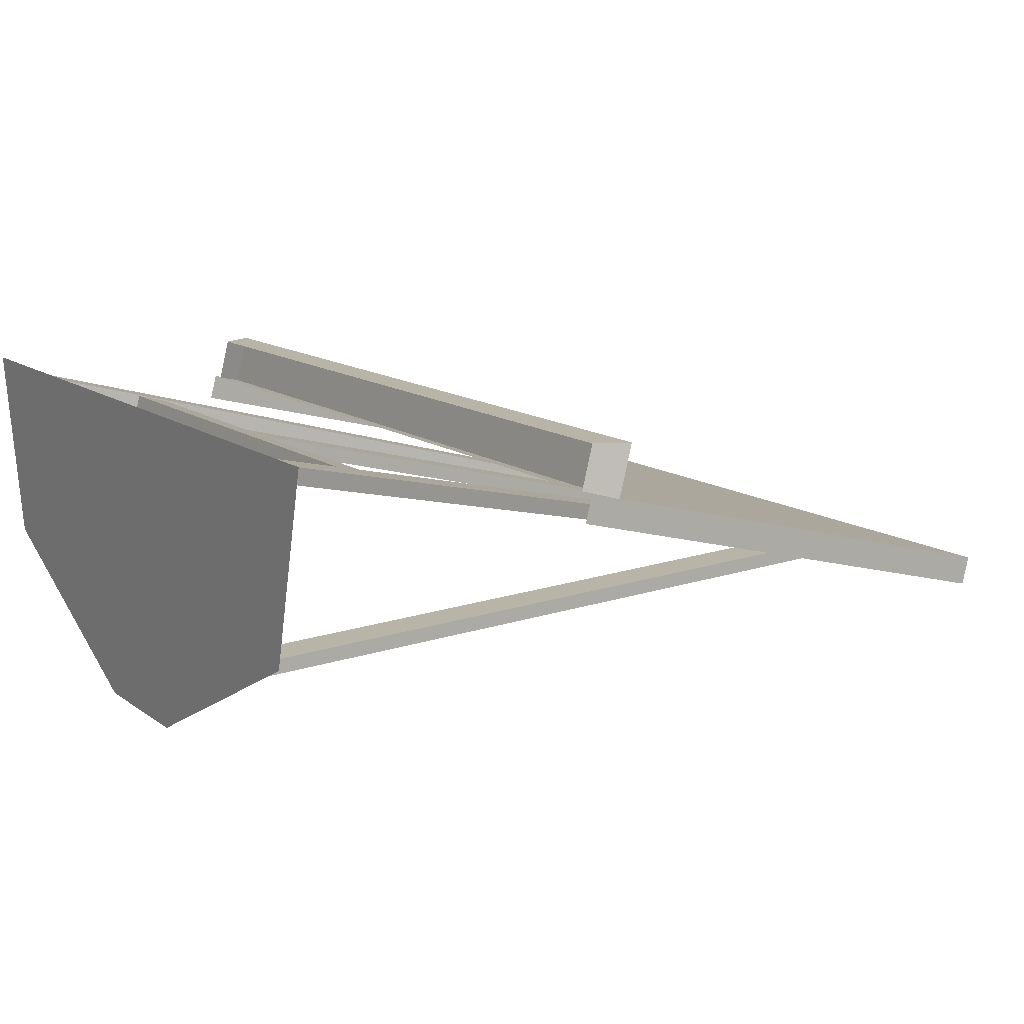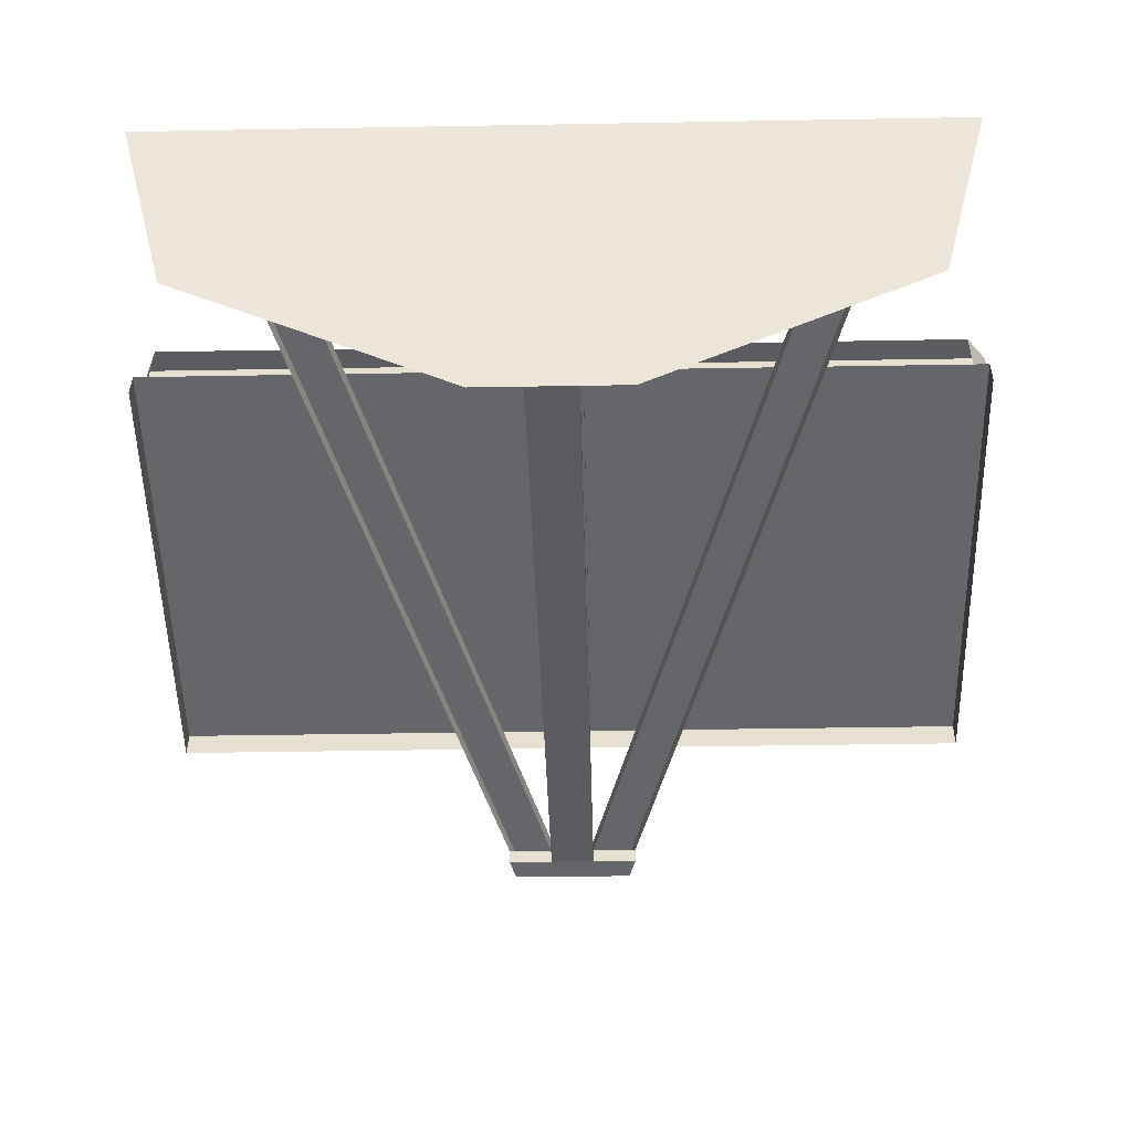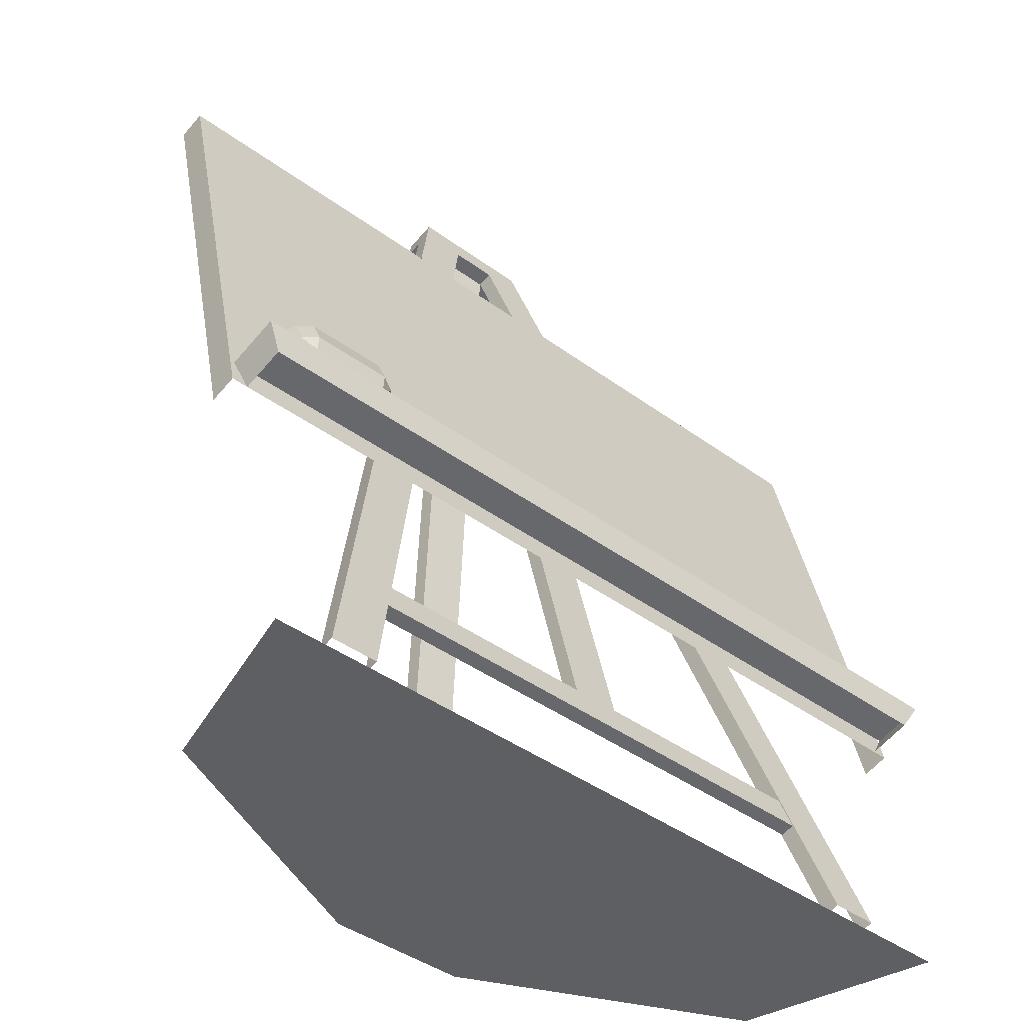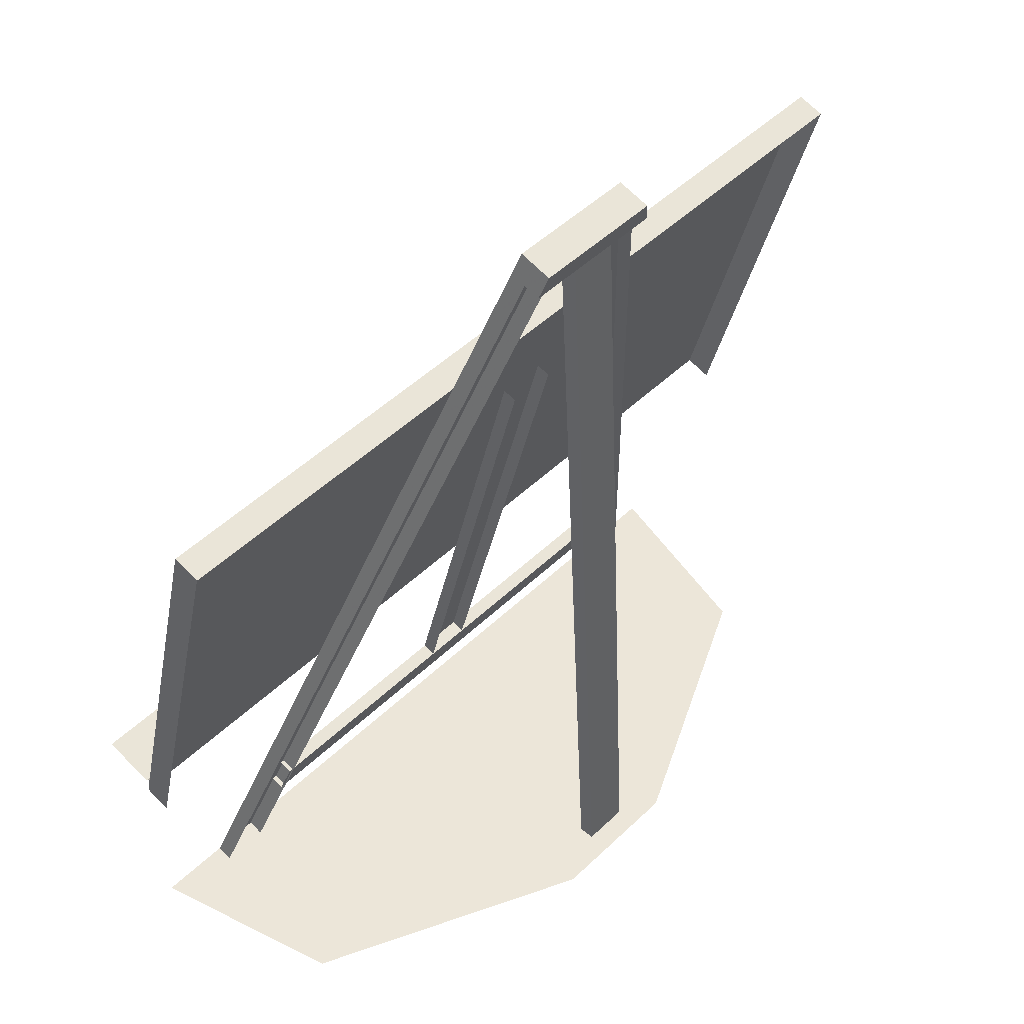
<metadata>
{"format":"obj","ext":"obj","renderer":"f3d","projection":"perspective","resolution":1024,"background":"white","views":[{"elev":12.1,"azim":58.8,"up":"+Z"},{"elev":-37.9,"azim":1.3,"up":"+Z"},{"elev":-41.5,"azim":-41.7,"up":"+Y"},{"elev":49.1,"azim":133.5,"up":"+Y"}]}
</metadata>
<code>
o polySurface3.001
v 0.06126 2.319 0.2029
v -0.06241 2.319 0.2029
v 0.06126 0.07831 0.07513
v 0.06126 0.07831 0.07513
v -0.06241 2.319 0.2029
v -0.06241 0.07831 0.07513
v 0.06126 0.08075 0.03236
v 0.06126 2.309 0.1597
v 0.06126 0.07831 0.07513
v 0.06126 0.07831 0.07513
v 0.06126 2.309 0.1597
v 0.06126 2.319 0.2029
v -0.06241 2.309 0.1597
v 0.06126 2.309 0.1597
v -0.06241 0.08075 0.03236
v -0.06241 0.08075 0.03236
v 0.06126 2.309 0.1597
v 0.06126 0.08075 0.03236
v -0.06241 2.319 0.2029
v -0.06241 2.309 0.1597
v -0.06241 0.07831 0.07513
v -0.06241 0.07831 0.07513
v -0.06241 2.309 0.1597
v -0.06241 0.08075 0.03236
v 0.6512 0.3962 0.7243
v -0.6523 0.3962 0.7243
v 0.6733 0.322 0.7428
v 0.6733 0.322 0.7428
v -0.6523 0.3962 0.7243
v -0.6744 0.322 0.7428
v 0.6733 0.3131 0.7068
v -0.6744 0.3131 0.7068
v 0.6512 0.3873 0.6883
v 0.6512 0.3873 0.6883
v -0.6744 0.3131 0.7068
v -0.6523 0.3873 0.6883
v 0.6733 0.322 0.7428
v -0.6744 0.322 0.7428
v 0.6733 0.3131 0.7068
v 0.6733 0.3131 0.7068
v -0.6744 0.322 0.7428
v -0.6744 0.3131 0.7068
v 0.6512 0.3873 0.6883
v -0.6523 0.3873 0.6883
v 0.6512 0.3962 0.7243
v 0.6512 0.3962 0.7243
v -0.6523 0.3873 0.6883
v -0.6523 0.3962 0.7243
v -0.06241 0.3962 0.7243
v 0.06126 0.3962 0.7243
v -0.06241 1.748 0.3868
v -0.06241 1.748 0.3868
v 0.06126 0.3962 0.7243
v 0.06126 1.748 0.3868
v -0.06241 0.3873 0.6883
v -0.06241 0.3962 0.7243
v -0.06241 1.739 0.3509
v -0.06241 1.739 0.3509
v -0.06241 0.3962 0.7243
v -0.06241 1.748 0.3868
v 0.06126 0.3962 0.7243
v 0.06126 0.3873 0.6883
v 0.06126 1.748 0.3868
v 0.06126 1.748 0.3868
v 0.06126 0.3873 0.6883
v 0.06126 1.739 0.3509
v -0.04513 2.38 0.1877
v -0.04513 2.39 0.2292
v 0.04398 2.38 0.1877
v 0.04398 2.38 0.1877
v -0.04513 2.39 0.2292
v 0.04398 2.39 0.2292
v -0.04513 2.39 0.2292
v -0.06329 2.33 0.2444
v 0.04398 2.39 0.2292
v 0.04398 2.39 0.2292
v -0.06329 2.33 0.2444
v 0.06214 2.33 0.2444
v -0.187 2.308 0.1597
v -0.1688 2.369 0.1445
v 0.1858 2.308 0.1597
v 0.1858 2.308 0.1597
v -0.1688 2.369 0.1445
v 0.1676 2.369 0.1445
v -0.187 2.319 0.2029
v -0.1688 2.38 0.1877
v -0.187 2.308 0.1597
v -0.187 2.308 0.1597
v -0.1688 2.38 0.1877
v -0.1688 2.369 0.1445
v -0.06329 2.33 0.2444
v -0.06329 2.319 0.2029
v 0.06214 2.33 0.2444
v 0.06214 2.33 0.2444
v -0.06329 2.319 0.2029
v 0.06214 2.319 0.2029
v -0.1688 2.369 0.1445
v -0.1688 2.38 0.1877
v -0.04513 2.38 0.1877
v -0.1688 2.369 0.1445
v -0.04513 2.38 0.1877
v 0.1676 2.369 0.1445
v 0.1676 2.369 0.1445
v -0.04513 2.38 0.1877
v 0.04398 2.38 0.1877
v -0.06329 2.319 0.2029
v -0.187 2.308 0.1597
v 0.06214 2.319 0.2029
v 0.06214 2.319 0.2029
v -0.187 2.308 0.1597
v 0.1858 2.308 0.1597
v -0.187 2.308 0.1597
v -0.06329 2.319 0.2029
v -0.187 2.319 0.2029
v 0.1858 2.319 0.2029
v 0.1858 2.308 0.1597
v 0.1676 2.38 0.1877
v 0.1676 2.38 0.1877
v 0.1858 2.308 0.1597
v 0.1676 2.369 0.1445
v 0.1676 2.369 0.1445
v 0.04398 2.38 0.1877
v 0.1676 2.38 0.1877
v 0.1858 2.308 0.1597
v 0.1858 2.319 0.2029
v 0.06214 2.319 0.2029
v 0.1676 2.39 0.2292
v 0.1676 2.38 0.1877
v 0.04398 2.39 0.2292
v 0.04398 2.39 0.2292
v 0.1676 2.38 0.1877
v 0.04398 2.38 0.1877
v 0.04398 2.39 0.2292
v 0.7312 0.08869 0.804
v 0.1676 2.39 0.2292
v 0.1676 2.39 0.2292
v 0.7312 0.08869 0.804
v 0.8549 0.08869 0.804
v 0.1676 2.38 0.1877
v 0.1676 2.39 0.2292
v 0.8549 0.07831 0.7625
v 0.8549 0.07831 0.7625
v 0.1676 2.39 0.2292
v 0.8549 0.08869 0.804
v 0.7312 0.08869 0.804
v 0.04398 2.39 0.2292
v 0.7312 0.07831 0.7625
v 0.7312 0.07831 0.7625
v 0.04398 2.39 0.2292
v 0.04398 2.38 0.1877
v -0.1688 2.39 0.2292
v -0.04513 2.39 0.2292
v -0.1688 2.38 0.1877
v -0.1688 2.38 0.1877
v -0.04513 2.39 0.2292
v -0.04513 2.38 0.1877
v -0.8561 0.08869 0.804
v -0.7324 0.08869 0.804
v -0.1688 2.39 0.2292
v -0.1688 2.39 0.2292
v -0.7324 0.08869 0.804
v -0.04513 2.39 0.2292
v -0.1688 2.38 0.1877
v -0.8561 0.07831 0.7625
v -0.1688 2.39 0.2292
v -0.1688 2.39 0.2292
v -0.8561 0.07831 0.7625
v -0.8561 0.08869 0.804
v -0.7324 0.08869 0.804
v -0.7324 0.07831 0.7625
v -0.04513 2.39 0.2292
v -0.04513 2.39 0.2292
v -0.7324 0.07831 0.7625
v -0.04513 2.38 0.1877
v -1.103 0.8706 0.8284
v -1.103 0.8367 0.6923
v -1.073 0.7924 0.8248
v -1.073 0.7924 0.8248
v -1.103 0.8367 0.6923
v -1.073 0.7638 0.7105
v 1.124 0.8706 0.8284
v 1.071 0.7924 0.8248
v 1.124 0.8367 0.6923
v 1.124 0.8367 0.6923
v 1.071 0.7924 0.8248
v 1.071 0.7638 0.7105
v -0.001042 0.7924 0.8248
v 0.0106 0.8706 0.8284
v -1.073 0.7924 0.8248
v -1.073 0.7924 0.8248
v 0.0106 0.8706 0.8284
v -1.103 0.8706 0.8284
v -1.103 0.8706 0.8284
v 0.0106 0.8706 0.8284
v -1.103 0.8367 0.6923
v -1.103 0.8367 0.6923
v 0.0106 0.8706 0.8284
v 0.0106 0.8367 0.6923
v -0.001042 0.7924 0.8248
v 1.071 0.7924 0.8248
v 0.0106 0.8706 0.8284
v 0.0106 0.8706 0.8284
v 1.071 0.7924 0.8248
v 1.124 0.8706 0.8284
v 0.0106 0.8367 0.6923
v 0.0106 0.8706 0.8284
v 1.124 0.8367 0.6923
v 1.124 0.8367 0.6923
v 0.0106 0.8706 0.8284
v 1.124 0.8706 0.8284
v -1.114 1.967 0.335
v -1.114 1.985 0.4056
v 1.113 1.967 0.335
v 1.113 1.967 0.335
v -1.114 1.985 0.4056
v 1.113 1.985 0.4056
v -1.001 1.867 0.4349
v -1.039 1.912 0.4238
v -1.001 0.8869 0.6797
v -1.001 0.8869 0.6797
v -1.039 1.912 0.4238
v -1.039 0.8376 0.692
v -1.114 1.985 0.4056
v -1.039 1.912 0.4238
v 1.113 1.985 0.4056
v 1.113 1.985 0.4056
v -1.039 1.912 0.4238
v 1.038 1.912 0.4238
v -1.114 1.967 0.335
v -1.114 0.7471 0.6396
v -1.114 1.985 0.4056
v -1.114 1.985 0.4056
v -1.114 0.7471 0.6396
v -1.114 0.7647 0.7102
v -1.114 1.985 0.4056
v -1.114 0.7647 0.7102
v -1.039 1.912 0.4238
v -1.039 1.912 0.4238
v -1.114 0.7647 0.7102
v -1.039 0.8376 0.692
v -1.001 0.8869 0.6797
v -1.039 0.8376 0.692
v 0.9999 0.8869 0.6797
v 0.9999 0.8869 0.6797
v -1.039 0.8376 0.692
v 1.038 0.8376 0.692
v -1.001 1.867 0.4349
v 0.9999 1.867 0.4349
v -1.039 1.912 0.4238
v -1.039 1.912 0.4238
v 0.9999 1.867 0.4349
v 1.038 1.912 0.4238
v 0.9999 1.867 0.4349
v 0.9999 0.8869 0.6797
v 1.038 1.912 0.4238
v 1.038 1.912 0.4238
v 0.9999 0.8869 0.6797
v 1.038 0.8376 0.692
v 1.113 1.967 0.335
v 1.113 1.985 0.4056
v 1.113 0.7471 0.6396
v 1.113 0.7471 0.6396
v 1.113 1.985 0.4056
v 1.113 0.7647 0.7102
v 1.113 1.985 0.4056
v 1.038 1.912 0.4238
v 1.113 0.7647 0.7102
v 1.113 0.7647 0.7102
v 1.038 1.912 0.4238
v 1.038 0.8376 0.692
v -1.114 0.7647 0.7102
v 1.113 0.7647 0.7102
v -1.039 0.8376 0.692
v -1.039 0.8376 0.692
v 1.113 0.7647 0.7102
v 1.038 0.8376 0.692
v -0.75 1.018 0.7457
v -0.7139 0.9884 0.7593
v -0.75 1.018 0.7048
v -0.75 1.018 0.7048
v -0.7139 0.9884 0.7593
v -0.693 0.9803 0.7217
v -0.693 0.9054 0.7555
v -0.693 0.9803 0.7217
v -0.7139 0.9283 0.7865
v -0.7139 0.9283 0.7865
v -0.693 0.9803 0.7217
v -0.7139 0.9884 0.7593
v -0.7139 0.9283 0.7865
v -0.7139 0.9884 0.7593
v -0.75 0.9392 0.8051
v -0.75 0.9392 0.8051
v -0.7139 0.9884 0.7593
v -0.75 0.9952 0.7797
v -0.75 1.018 0.7457
v -0.75 0.9952 0.7797
v -0.7139 0.9884 0.7593
v -0.7139 0.9283 0.7865
v -0.75 0.9392 0.8051
v -0.75 0.8982 0.8001
v -0.693 0.9054 0.7555
v -0.7139 0.9283 0.7865
v -0.75 0.868 0.7725
v -0.75 0.868 0.7725
v -0.7139 0.9283 0.7865
v -0.75 0.8982 0.8001
v -0.9485 1.018 0.7457
v -0.9485 1.018 0.7048
v -0.9851 0.9884 0.7593
v -0.9851 0.9884 0.7593
v -0.9485 1.018 0.7048
v -1.006 0.9803 0.7217
v -1.006 0.9054 0.7555
v -0.9851 0.9283 0.7865
v -1.006 0.9803 0.7217
v -1.006 0.9803 0.7217
v -0.9851 0.9283 0.7865
v -0.9851 0.9884 0.7593
v -0.75 1.018 0.7048
v -0.9485 1.018 0.7048
v -0.75 1.018 0.7457
v -0.75 1.018 0.7457
v -0.9485 1.018 0.7048
v -0.9485 1.018 0.7457
v -0.75 0.8982 0.8001
v -0.9485 0.8982 0.8001
v -0.75 0.868 0.7725
v -0.75 0.868 0.7725
v -0.9485 0.8982 0.8001
v -0.9485 0.868 0.7725
v -0.75 0.9392 0.8051
v -0.9485 0.9392 0.8051
v -0.75 0.8982 0.8001
v -0.75 0.8982 0.8001
v -0.9485 0.9392 0.8051
v -0.9485 0.8982 0.8001
v -0.75 0.9952 0.7797
v -0.9485 0.9952 0.7797
v -0.75 0.9392 0.8051
v -0.75 0.9392 0.8051
v -0.9485 0.9952 0.7797
v -0.9485 0.9392 0.8051
v -0.75 1.018 0.7457
v -0.9485 1.018 0.7457
v -0.75 0.9952 0.7797
v -0.75 0.9952 0.7797
v -0.9485 1.018 0.7457
v -0.9485 0.9952 0.7797
v -0.9851 0.9283 0.7865
v -0.9485 0.9392 0.8051
v -0.9851 0.9884 0.7593
v -0.9851 0.9884 0.7593
v -0.9485 0.9392 0.8051
v -0.9485 0.9952 0.7797
v -0.9485 1.018 0.7457
v -0.9851 0.9884 0.7593
v -0.9485 0.9952 0.7797
v -0.9851 0.9283 0.7865
v -0.9485 0.8982 0.8001
v -0.9485 0.9392 0.8051
v -1.006 0.9054 0.7555
v -0.9485 0.868 0.7725
v -0.9851 0.9283 0.7865
v -0.9851 0.9283 0.7865
v -0.9485 0.868 0.7725
v -0.9485 0.8982 0.8001
v -0.693 0.9803 0.7217
v -0.693 0.9054 0.7555
v -0.693 0.9571 0.6704
v -0.693 0.9571 0.6704
v -0.693 0.9054 0.7555
v -0.693 0.8823 0.7042
v -0.75 1.018 0.7048
v -0.693 0.9803 0.7217
v -0.75 0.9945 0.6535
v -0.75 0.9945 0.6535
v -0.693 0.9803 0.7217
v -0.693 0.9571 0.6704
v -0.693 0.9054 0.7555
v -0.75 0.868 0.7725
v -0.693 0.8823 0.7042
v -0.693 0.8823 0.7042
v -0.75 0.868 0.7725
v -0.75 0.8448 0.7211
v -1.006 0.9803 0.7217
v -0.9485 1.018 0.7048
v -1.006 0.9571 0.6704
v -1.006 0.9571 0.6704
v -0.9485 1.018 0.7048
v -0.9485 0.9945 0.6535
v -1.006 0.9054 0.7555
v -1.006 0.9803 0.7217
v -1.006 0.8823 0.7042
v -1.006 0.8823 0.7042
v -1.006 0.9803 0.7217
v -1.006 0.9571 0.6704
v -0.9485 1.018 0.7048
v -0.75 1.018 0.7048
v -0.9485 0.9945 0.6535
v -0.9485 0.9945 0.6535
v -0.75 1.018 0.7048
v -0.75 0.9945 0.6535
v -0.75 0.868 0.7725
v -0.9485 0.868 0.7725
v -0.75 0.8448 0.7211
v -0.75 0.8448 0.7211
v -0.9485 0.868 0.7725
v -0.9485 0.8448 0.7211
v -0.9485 0.868 0.7725
v -1.006 0.9054 0.7555
v -0.9485 0.8448 0.7211
v -0.9485 0.8448 0.7211
v -1.006 0.9054 0.7555
v -1.006 0.8823 0.7042
v 0.6569 0.8461 0.7261
v 0.9127 0.8461 0.7261
v 0.6569 0.8829 0.7284
v 0.6569 0.8829 0.7284
v 0.9127 0.8461 0.7261
v 0.9127 0.8829 0.7284
v 0.6569 0.8829 0.7284
v 0.9127 0.8829 0.7284
v 0.6569 0.8851 0.6916
v 0.6569 0.8851 0.6916
v 0.9127 0.8829 0.7284
v 0.9127 0.8851 0.6916
v 0.6569 0.8851 0.6916
v 0.9127 0.8851 0.6916
v 0.6569 0.8484 0.6893
v 0.6569 0.8484 0.6893
v 0.9127 0.8851 0.6916
v 0.9127 0.8484 0.6893
v 0.9127 0.8461 0.7261
v 0.9127 0.8484 0.6893
v 0.9127 0.8829 0.7284
v 0.9127 0.8829 0.7284
v 0.9127 0.8484 0.6893
v 0.9127 0.8851 0.6916
v 0.6569 0.8484 0.6893
v 0.6569 0.8461 0.7261
v 0.6569 0.8851 0.6916
v 0.6569 0.8851 0.6916
v 0.6569 0.8461 0.7261
v 0.6569 0.8829 0.7284
v -1.001 1.867 0.4349
v -1.001 0.8869 0.6797
v 0.9999 1.867 0.4349
v 0.9999 1.867 0.4349
v -1.001 0.8869 0.6797
v 0.9999 0.8869 0.6797
v 0.4192 0.03166 0.5597
v 1.026 0.03166 0.8353
v 0.8954 0.03166 0.3265
v 0.186 0.03166 -0.006864
v -0.1872 0.03166 -0.006864
v 0.4192 0.03166 0.5597
v 0.4192 0.03166 0.5597
v -0.1872 0.03166 -0.006864
v -0.4204 0.03166 0.5597
v -0.4204 0.03166 0.5597
v -0.1872 0.03166 -0.006864
v -0.8966 0.03166 0.3265
v 0.8954 0.03166 0.3265
v 0.186 0.03166 -0.006864
v 0.4192 0.03166 0.5597
v -0.4204 0.03166 0.5597
v -0.8966 0.03166 0.3265
v -1.027 0.03166 0.8353
v -0.4204 0.03166 0.5597
v -1.027 0.03166 0.8353
v 0.4192 0.03166 0.5597
v 0.4192 0.03166 0.5597
v -1.027 0.03166 0.8353
v 1.026 0.03166 0.8353
g polySurface3.001_polySurface3.001_kokuban.png
f 1 2 3
f 4 5 6
f 7 8 9
f 10 11 12
f 13 14 15
f 16 17 18
f 19 20 21
f 22 23 24
f 25 26 27
f 28 29 30
f 31 32 33
f 34 35 36
f 37 38 39
f 40 41 42
f 43 44 45
f 46 47 48
f 49 50 51
f 52 53 54
f 55 56 57
f 58 59 60
f 61 62 63
f 64 65 66
f 67 68 69
f 70 71 72
f 73 74 75
f 76 77 78
f 79 80 81
f 82 83 84
f 85 86 87
f 88 89 90
f 91 92 93
f 94 95 96
f 97 98 99
f 100 101 102
f 103 104 105
f 106 107 108
f 109 110 111
f 112 113 114
f 115 116 117
f 118 119 120
f 121 122 123
f 124 125 126
f 127 128 129
f 130 131 132
f 133 134 135
f 136 137 138
f 139 140 141
f 142 143 144
f 145 146 147
f 148 149 150
f 151 152 153
f 154 155 156
f 157 158 159
f 160 161 162
f 163 164 165
f 166 167 168
f 169 170 171
f 172 173 174
f 175 176 177
f 178 179 180
f 181 182 183
f 184 185 186
f 187 188 189
f 190 191 192
f 193 194 195
f 196 197 198
f 199 200 201
f 202 203 204
f 205 206 207
f 208 209 210
f 211 212 213
f 214 215 216
f 217 218 219
f 220 221 222
f 223 224 225
f 226 227 228
f 229 230 231
f 232 233 234
f 235 236 237
f 238 239 240
f 241 242 243
f 244 245 246
f 247 248 249
f 250 251 252
f 253 254 255
f 256 257 258
f 259 260 261
f 262 263 264
f 265 266 267
f 268 269 270
f 271 272 273
f 274 275 276
f 277 278 279
f 280 281 282
f 283 284 285
f 286 287 288
f 289 290 291
f 292 293 294
f 295 296 297
f 298 299 300
f 301 302 303
f 304 305 306
f 307 308 309
f 310 311 312
f 313 314 315
f 316 317 318
f 319 320 321
f 322 323 324
f 325 326 327
f 328 329 330
f 331 332 333
f 334 335 336
f 337 338 339
f 340 341 342
f 343 344 345
f 346 347 348
f 349 350 351
f 352 353 354
f 355 356 357
f 358 359 360
f 361 362 363
f 364 365 366
f 367 368 369
f 370 371 372
f 373 374 375
f 376 377 378
f 379 380 381
f 382 383 384
f 385 386 387
f 388 389 390
f 391 392 393
f 394 395 396
f 397 398 399
f 400 401 402
f 403 404 405
f 406 407 408
f 409 410 411
f 412 413 414
f 415 416 417
f 418 419 420
f 421 422 423
f 424 425 426
f 427 428 429
f 430 431 432
f 433 434 435
f 436 437 438
f 439 440 441
f 442 443 444
f 445 446 447
f 448 449 450
g polySurface3.001_polySurface3.001_shadow1.png.070
f 451 452 453
f 454 455 456
f 457 458 459
f 460 461 462
f 463 464 465
f 466 467 468
f 469 470 471
f 472 473 474

</code>
